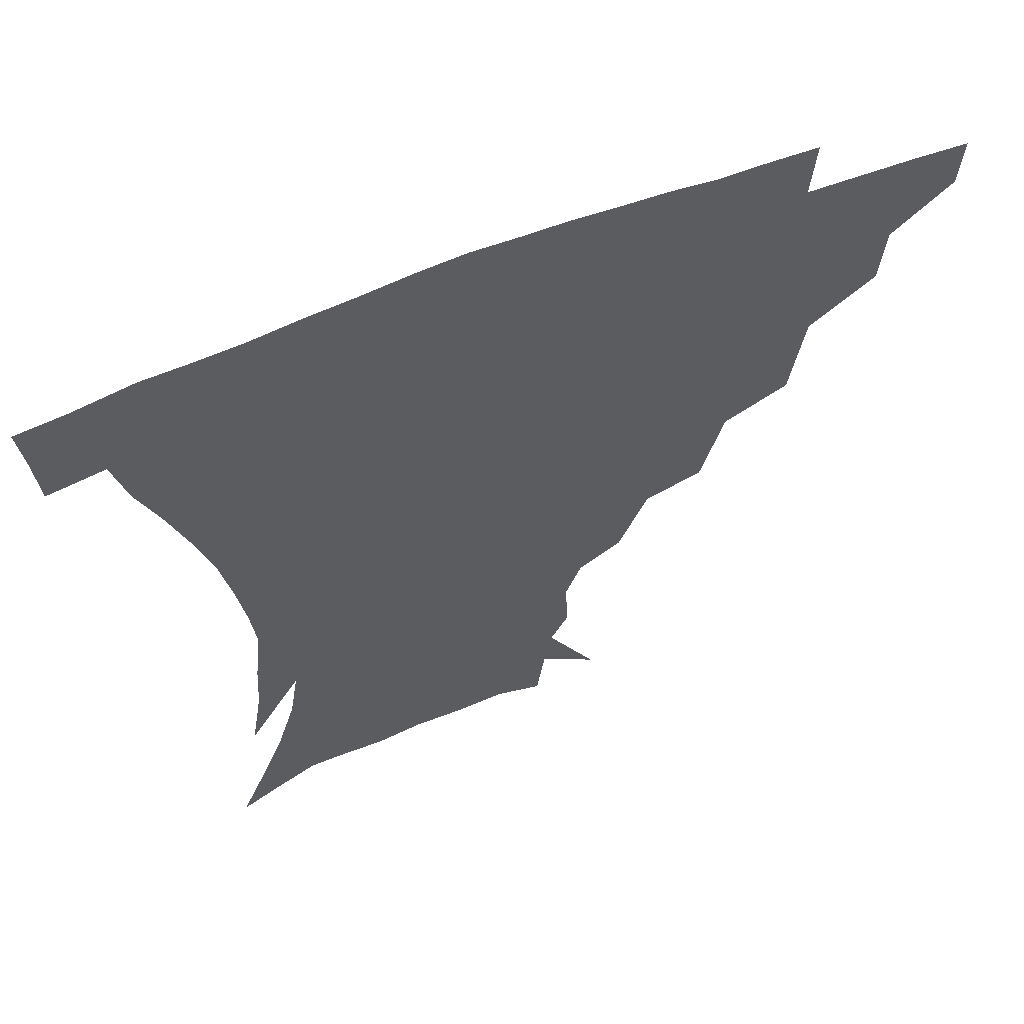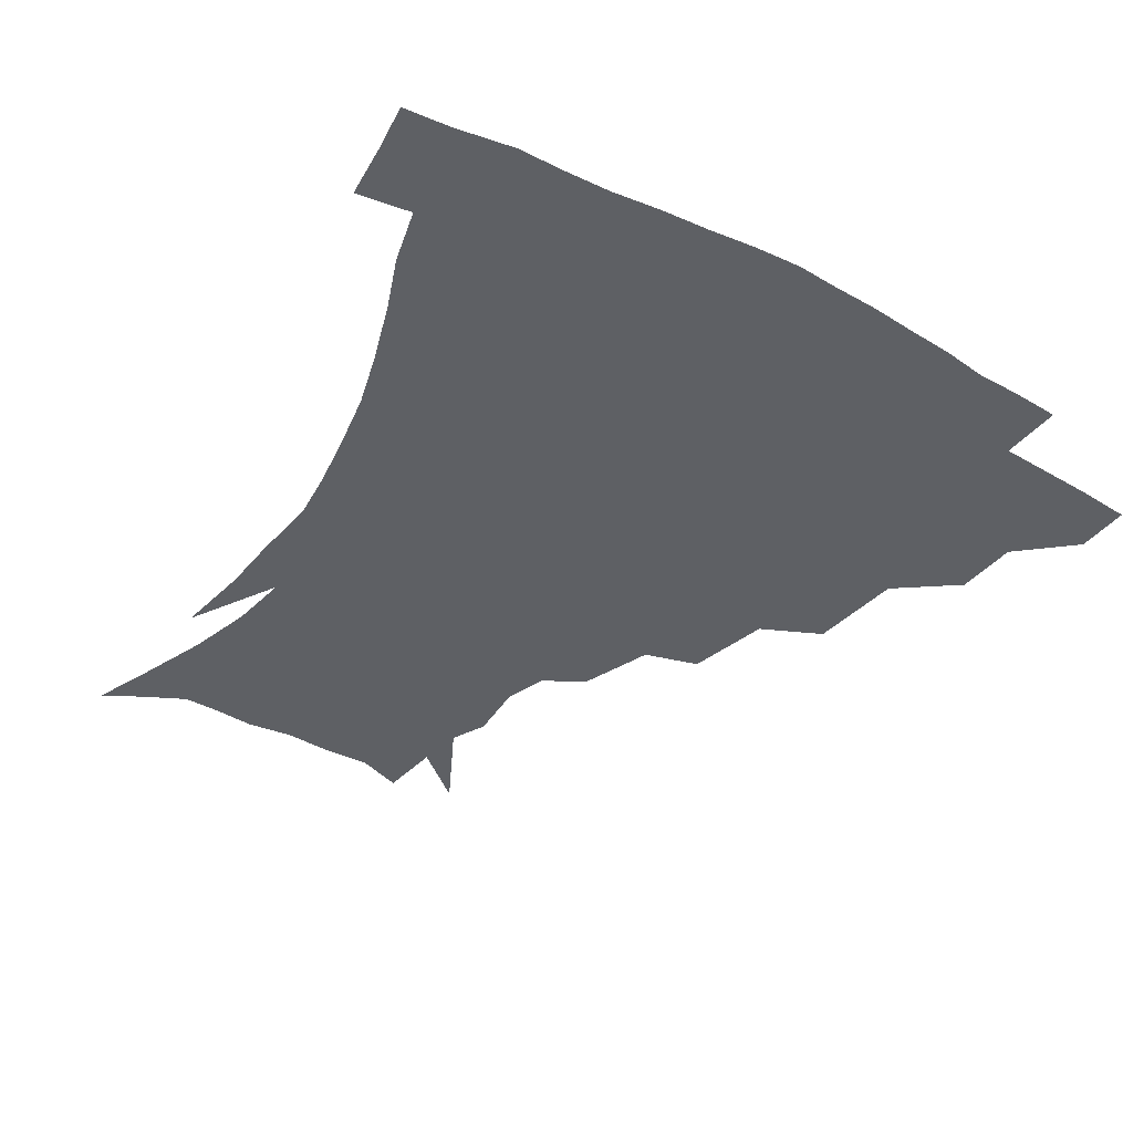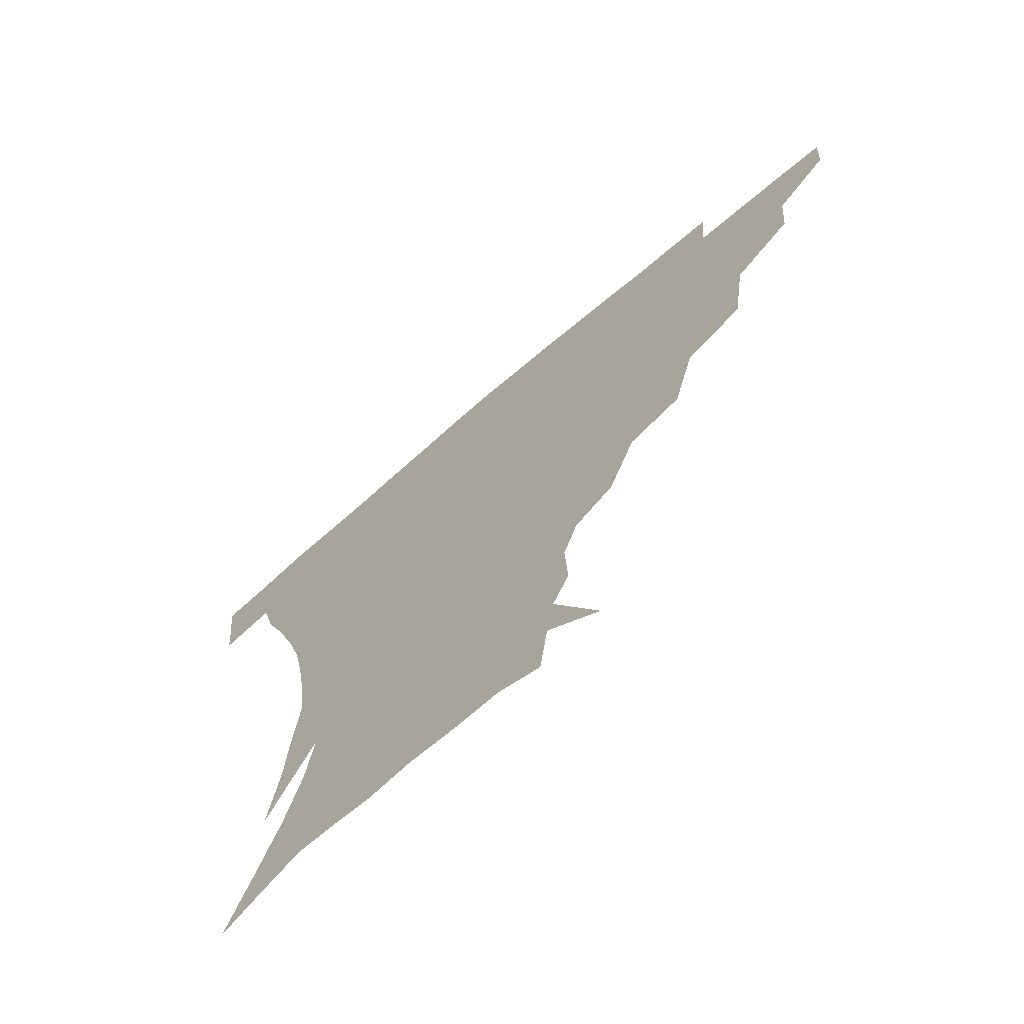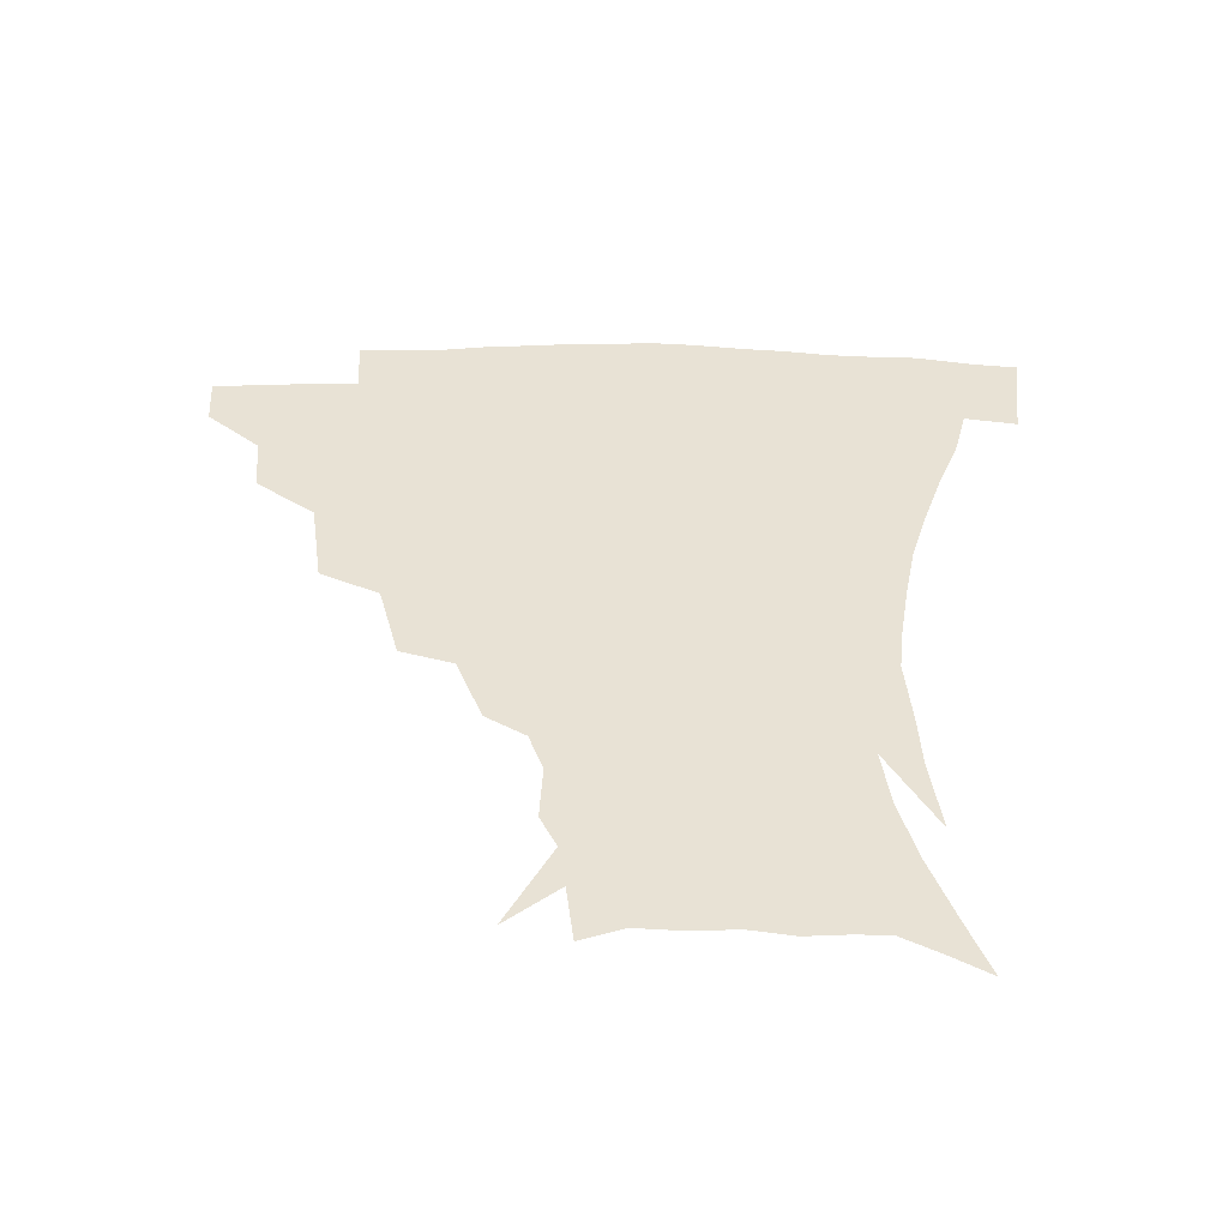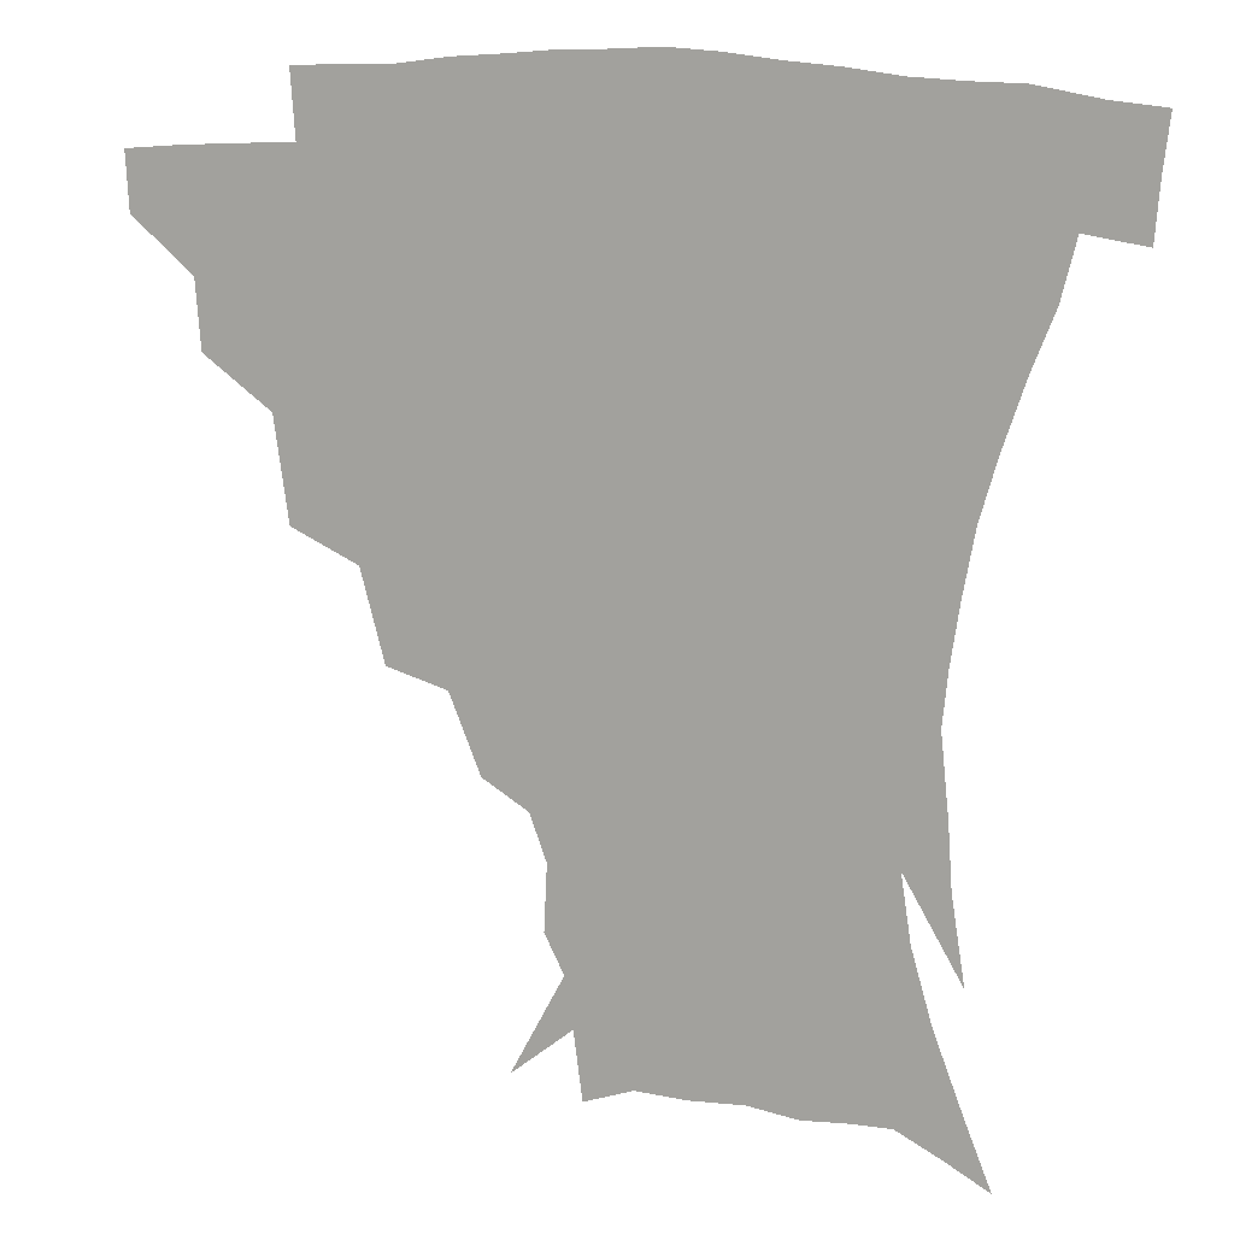
<metadata>
{"format":"obj","ext":"obj","renderer":"f3d","projection":"perspective","resolution":1024,"background":"white","views":[{"elev":60.5,"azim":157.8,"up":"+Y"},{"elev":-42.8,"azim":147.3,"up":"+Z"},{"elev":-69.7,"azim":-139.3,"up":"+Y"},{"elev":40.8,"azim":0.4,"up":"+Z"},{"elev":11.4,"azim":18.8,"up":"+Y"}]}
</metadata>
<code>
v 452.3 341.9 0
v 451.3 358.6 0
v 471.9 306.4 0
v 470.3 326 0
v 469.3 343.1 0
v 467.7 359.8 0
v 496 261.8 0
v 491.8 291.4 0
v 489 311.6 0
v 487 328.6 0
v 485.3 344.4 0
v 484.4 360.4 0
v 522.5 226.4 0
v 515.5 252.5 0
v 509.6 273.7 0
v 506.7 298.5 0
v 504.4 315.3 0
v 502.4 330.5 0
v 501.1 345.6 0
v 500 360.9 0
v 498.6 379.9 0
v 548.9 198.7 0
v 540 221 0
v 532.2 238.8 0
v 527.6 266.8 0
v 523.7 284 0
v 521 301.1 0
v 519 317.4 0
v 517.4 332.2 0
v 516.1 346.6 0
v 514.6 361.5 0
v 513.1 380.6 0
v 566.1 158.5 0
v 566.9 177.2 0
v 562.1 190.5 0
v 554.6 212.1 0
v 548.1 233.5 0
v 543.5 255.8 0
v 540.2 274.9 0
v 537.8 290.6 0
v 535.3 304.5 0
v 533.4 318.9 0
v 531.9 333 0
v 530.8 347.7 0
v 529.2 363.6 0
v 527.8 380.6 0
v 556.4 118.7 0
v 571.6 147.3 0
v 574.5 167.5 0
v 573 185.7 0
v 567.8 203.9 0
v 562.6 219.8 0
v 557.7 242.5 0
v 555 262.1 0
v 552.6 278.7 0
v 550.8 292.8 0
v 549.8 307.7 0
v 548.3 321 0
v 546.6 334.5 0
v 545.8 348.6 0
v 544 364.3 0
v 542.1 382.4 0
v 574 132.8 0
v 581.3 153 0
v 582.6 177.8 0
v 579.8 193.6 0
v 575.5 211 0
v 571.7 229.6 0
v 568.3 247.8 0
v 566.7 268.3 0
v 564.7 280 0
v 564 295.5 0
v 563.3 309.4 0
v 562.6 322.4 0
v 562.9 335.7 0
v 560.2 349.8 0
v 558.8 364.1 0
v 556.3 383.2 0
v 576.6 113.2 0
v 587.5 140.4 0
v 590.9 161.2 0
v 590.3 181.3 0
v 587.5 200.6 0
v 584.3 217.2 0
v 581.4 237.5 0
v 579.6 252.9 0
v 578.1 270.5 0
v 577.3 283 0
v 577.2 298.1 0
v 576.3 310.3 0
v 575.7 322.4 0
v 575.9 336.3 0
v 574.1 350.4 0
v 572.9 364 0
v 570.2 384.2 0
v 590.7 118 0
v 598.3 142.6 0
v 599.7 165.2 0
v 598.7 184.1 0
v 596 201.9 0
v 593.6 219.7 0
v 591.6 237.4 0
v 590.2 256.4 0
v 589.6 270.9 0
v 589.6 284.4 0
v 589.7 299.3 0
v 589.1 310.7 0
v 589.3 323.5 0
v 589.5 336.7 0
v 587.9 351.1 0
v 586.6 365.7 0
v 584.2 384.4 0
v 605.3 117.1 0
v 608.9 144.8 0
v 608.5 165.6 0
v 607.1 186.9 0
v 604.7 205.7 0
v 603 222.4 0
v 601.9 241.9 0
v 601.2 256.3 0
v 601.2 270 0
v 601.5 285.7 0
v 601.9 299.3 0
v 602.6 311.9 0
v 602.5 324.1 0
v 602.6 336.9 0
v 601.7 351.4 0
v 600.8 366.2 0
v 598 385 0
v 621 117.7 0
v 619 146.7 0
v 617.5 166.8 0
v 615.6 188.8 0
v 613.8 206.2 0
v 612.4 223.8 0
v 611.8 241.7 0
v 611.9 256 0
v 612.6 271.8 0
v 613.3 286 0
v 614.2 298.2 0
v 615.4 312.3 0
v 616.2 324.8 0
v 616 337.8 0
v 615.6 351.4 0
v 615.9 365.2 0
v 612.6 383.9 0
v 635.4 115.4 0
v 629.2 145.4 0
v 626.4 167.4 0
v 624 189.7 0
v 622.8 207 0
v 621.9 223.4 0
v 621.7 240.3 0
v 622.6 254.2 0
v 623.6 269.8 0
v 624.7 283.7 0
v 626.3 297.4 0
v 627.7 310.9 0
v 629.4 324.5 0
v 630.7 337 0
v 631 349.9 0
v 631.7 362.9 0
v 627.9 381.9 0
v 648.5 116.1 0
v 639.7 143.5 0
v 635.3 166.7 0
v 632.7 187.7 0
v 631.8 205.1 0
v 631.5 220.8 0
v 631.7 236.1 0
v 632.5 251.7 0
v 634 268.7 0
v 635.7 281.7 0
v 638 297.4 0
v 640.3 310.4 0
v 642.3 323.4 0
v 644 336.1 0
v 645.5 349 0
v 645.4 362.6 0
v 642.7 380.5 0
v 660 116 0
v 651.3 138.8 0
v 644.8 163 0
v 641.8 183.4 0
v 640.8 200.8 0
v 640.8 216.6 0
v 641.2 231.9 0
v 642.2 247.5 0
v 643.7 265.7 0
v 646.3 280.5 0
v 649 293.9 0
v 652.1 309.1 0
v 654.8 321.8 0
v 657.4 334.9 0
v 659.5 347.9 0
v 659.4 362.1 0
v 658.2 378.3 0
v 672.8 109.3 0
v 664.2 131 0
v 656 155.6 0
v 652.3 174.7 0
v 650.5 193.3 0
v 650.1 210 0
v 650.2 226.7 0
v 651.2 243.2 0
v 653.1 260 0
v 655.9 276 0
v 659.5 293.3 0
v 663.3 305.3 0
v 667.2 319.6 0
v 670.2 332.8 0
v 673.2 346.7 0
v 673.2 362.3 0
v 673 377.3 0
v 685.6 102 0
v 678.1 120.9 0
v 669.5 144 0
v 663.5 164.8 0
v 660.7 183.9 0
v 659.7 201.9 0
v 659.2 219.2 0
v 660.3 234 0
v 662.1 251.4 0
v 664.8 268.9 0
v 668.5 286.5 0
v 673.7 299.4 0
v 678.9 316.3 0
v 683.2 330.6 0
v 686.2 345 0
v 687.6 360.7 0
v 687.5 376.8 0
v 677.4 154.9 0
v 673.6 179.7 0
v 672.4 197.8 0
v 670.1 220.8 0
v 671.7 236.1 0
v 674.2 253 0
v 677.7 271.7 0
v 682.8 289.3 0
v 689.4 308.7 0
v 696 325.3 0
v 700.3 342.4 0
v 703.5 358.1 0
v 706 373.2 0
v 717.6 339.5 0
v 719 356.2 0
v 720.9 371.5 0
f 4 5 1
f 1 5 2
f 5 6 2
f 8 9 3
f 3 9 4
f 9 10 4
f 4 10 5
f 10 11 5
f 5 11 6
f 11 12 6
f 14 15 7
f 7 15 8
f 15 16 8
f 8 16 9
f 16 17 9
f 9 17 10
f 17 18 10
f 10 18 11
f 18 19 11
f 11 19 12
f 19 20 12
f 23 24 13
f 13 24 14
f 24 25 14
f 14 25 15
f 25 26 15
f 15 26 16
f 26 27 16
f 16 27 17
f 27 28 17
f 17 28 18
f 28 29 18
f 18 29 19
f 29 30 19
f 19 30 20
f 30 31 20
f 20 31 21
f 31 32 21
f 35 36 22
f 22 36 23
f 36 37 23
f 23 37 24
f 37 38 24
f 24 38 25
f 38 39 25
f 25 39 26
f 39 40 26
f 26 40 27
f 40 41 27
f 27 41 28
f 41 42 28
f 28 42 29
f 42 43 29
f 29 43 30
f 43 44 30
f 30 44 31
f 44 45 31
f 31 45 32
f 45 46 32
f 48 49 33
f 33 49 34
f 49 50 34
f 34 50 35
f 50 51 35
f 35 51 36
f 51 52 36
f 36 52 37
f 52 53 37
f 37 53 38
f 53 54 38
f 38 54 39
f 54 55 39
f 39 55 40
f 55 56 40
f 40 56 41
f 56 57 41
f 41 57 42
f 57 58 42
f 42 58 43
f 58 59 43
f 43 59 44
f 59 60 44
f 44 60 45
f 60 61 45
f 45 61 46
f 61 62 46
f 47 63 48
f 63 64 48
f 48 64 49
f 64 65 49
f 49 65 50
f 65 66 50
f 50 66 51
f 66 67 51
f 51 67 52
f 67 68 52
f 52 68 53
f 68 69 53
f 53 69 54
f 69 70 54
f 54 70 55
f 70 71 55
f 55 71 56
f 71 72 56
f 56 72 57
f 72 73 57
f 57 73 58
f 73 74 58
f 58 74 59
f 74 75 59
f 59 75 60
f 75 76 60
f 60 76 61
f 76 77 61
f 61 77 62
f 77 78 62
f 79 80 63
f 63 80 64
f 80 81 64
f 64 81 65
f 81 82 65
f 65 82 66
f 82 83 66
f 66 83 67
f 83 84 67
f 67 84 68
f 84 85 68
f 68 85 69
f 85 86 69
f 69 86 70
f 86 87 70
f 70 87 71
f 87 88 71
f 71 88 72
f 88 89 72
f 72 89 73
f 89 90 73
f 73 90 74
f 90 91 74
f 74 91 75
f 91 92 75
f 75 92 76
f 92 93 76
f 76 93 77
f 93 94 77
f 77 94 78
f 94 95 78
f 79 96 80
f 96 97 80
f 80 97 81
f 97 98 81
f 81 98 82
f 98 99 82
f 82 99 83
f 99 100 83
f 83 100 84
f 100 101 84
f 84 101 85
f 101 102 85
f 85 102 86
f 102 103 86
f 86 103 87
f 103 104 87
f 87 104 88
f 104 105 88
f 88 105 89
f 105 106 89
f 89 106 90
f 106 107 90
f 90 107 91
f 107 108 91
f 91 108 92
f 108 109 92
f 92 109 93
f 109 110 93
f 93 110 94
f 110 111 94
f 94 111 95
f 111 112 95
f 96 113 97
f 113 114 97
f 97 114 98
f 114 115 98
f 98 115 99
f 115 116 99
f 99 116 100
f 116 117 100
f 100 117 101
f 117 118 101
f 101 118 102
f 118 119 102
f 102 119 103
f 119 120 103
f 103 120 104
f 120 121 104
f 104 121 105
f 121 122 105
f 105 122 106
f 122 123 106
f 106 123 107
f 123 124 107
f 107 124 108
f 124 125 108
f 108 125 109
f 125 126 109
f 109 126 110
f 126 127 110
f 110 127 111
f 127 128 111
f 111 128 112
f 128 129 112
f 113 130 114
f 130 131 114
f 114 131 115
f 131 132 115
f 115 132 116
f 132 133 116
f 116 133 117
f 133 134 117
f 117 134 118
f 134 135 118
f 118 135 119
f 135 136 119
f 119 136 120
f 136 137 120
f 120 137 121
f 137 138 121
f 121 138 122
f 138 139 122
f 122 139 123
f 139 140 123
f 123 140 124
f 140 141 124
f 124 141 125
f 141 142 125
f 125 142 126
f 142 143 126
f 126 143 127
f 143 144 127
f 127 144 128
f 144 145 128
f 128 145 129
f 145 146 129
f 130 147 131
f 147 148 131
f 131 148 132
f 148 149 132
f 132 149 133
f 149 150 133
f 133 150 134
f 150 151 134
f 134 151 135
f 151 152 135
f 135 152 136
f 152 153 136
f 136 153 137
f 153 154 137
f 137 154 138
f 154 155 138
f 138 155 139
f 155 156 139
f 139 156 140
f 156 157 140
f 140 157 141
f 157 158 141
f 141 158 142
f 158 159 142
f 142 159 143
f 159 160 143
f 143 160 144
f 160 161 144
f 144 161 145
f 161 162 145
f 145 162 146
f 162 163 146
f 147 164 148
f 164 165 148
f 148 165 149
f 165 166 149
f 149 166 150
f 166 167 150
f 150 167 151
f 167 168 151
f 151 168 152
f 168 169 152
f 152 169 153
f 169 170 153
f 153 170 154
f 170 171 154
f 154 171 155
f 171 172 155
f 155 172 156
f 172 173 156
f 156 173 157
f 173 174 157
f 157 174 158
f 174 175 158
f 158 175 159
f 175 176 159
f 159 176 160
f 176 177 160
f 160 177 161
f 177 178 161
f 161 178 162
f 178 179 162
f 162 179 163
f 179 180 163
f 164 181 165
f 181 182 165
f 165 182 166
f 182 183 166
f 166 183 167
f 183 184 167
f 167 184 168
f 184 185 168
f 168 185 169
f 185 186 169
f 169 186 170
f 186 187 170
f 170 187 171
f 187 188 171
f 171 188 172
f 188 189 172
f 172 189 173
f 189 190 173
f 173 190 174
f 190 191 174
f 174 191 175
f 191 192 175
f 175 192 176
f 192 193 176
f 176 193 177
f 193 194 177
f 177 194 178
f 194 195 178
f 178 195 179
f 195 196 179
f 179 196 180
f 196 197 180
f 181 198 182
f 198 199 182
f 182 199 183
f 199 200 183
f 183 200 184
f 200 201 184
f 184 201 185
f 201 202 185
f 185 202 186
f 202 203 186
f 186 203 187
f 203 204 187
f 187 204 188
f 204 205 188
f 188 205 189
f 205 206 189
f 189 206 190
f 206 207 190
f 190 207 191
f 207 208 191
f 191 208 192
f 208 209 192
f 192 209 193
f 209 210 193
f 193 210 194
f 210 211 194
f 194 211 195
f 211 212 195
f 195 212 196
f 212 213 196
f 196 213 197
f 213 214 197
f 198 215 199
f 215 216 199
f 199 216 200
f 216 217 200
f 200 217 201
f 217 218 201
f 201 218 202
f 218 219 202
f 202 219 203
f 219 220 203
f 203 220 204
f 220 221 204
f 204 221 205
f 221 222 205
f 205 222 206
f 222 223 206
f 206 223 207
f 223 224 207
f 207 224 208
f 224 225 208
f 208 225 209
f 225 226 209
f 209 226 210
f 226 227 210
f 210 227 211
f 227 228 211
f 211 228 212
f 228 229 212
f 212 229 213
f 229 230 213
f 213 230 214
f 230 231 214
f 219 232 220
f 232 233 220
f 220 233 221
f 233 234 221
f 221 234 222
f 234 235 222
f 222 235 223
f 235 236 223
f 223 236 224
f 236 237 224
f 224 237 225
f 237 238 225
f 225 238 226
f 238 239 226
f 226 239 227
f 239 240 227
f 227 240 228
f 240 241 228
f 228 241 229
f 241 242 229
f 229 242 230
f 242 243 230
f 230 243 231
f 243 244 231
f 242 245 243
f 245 246 243
f 243 246 244
f 246 247 244

</code>
